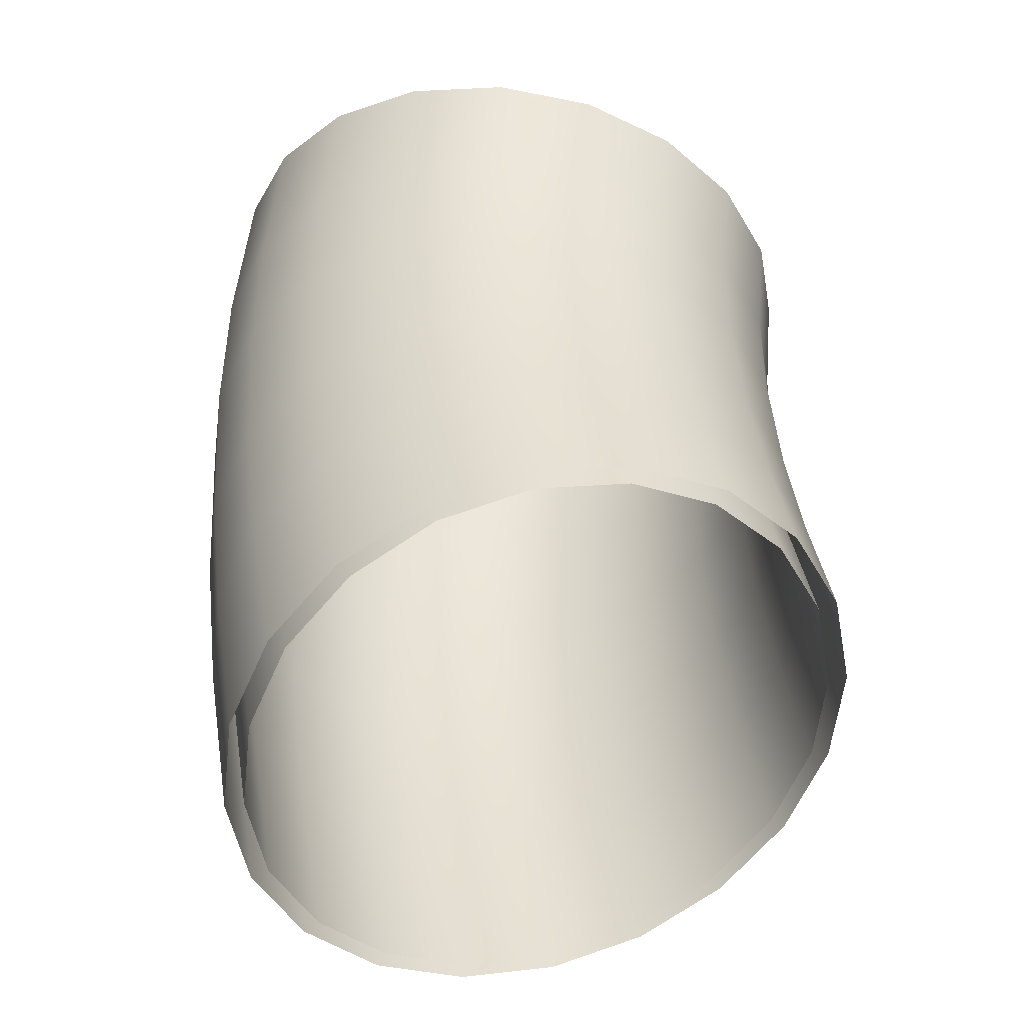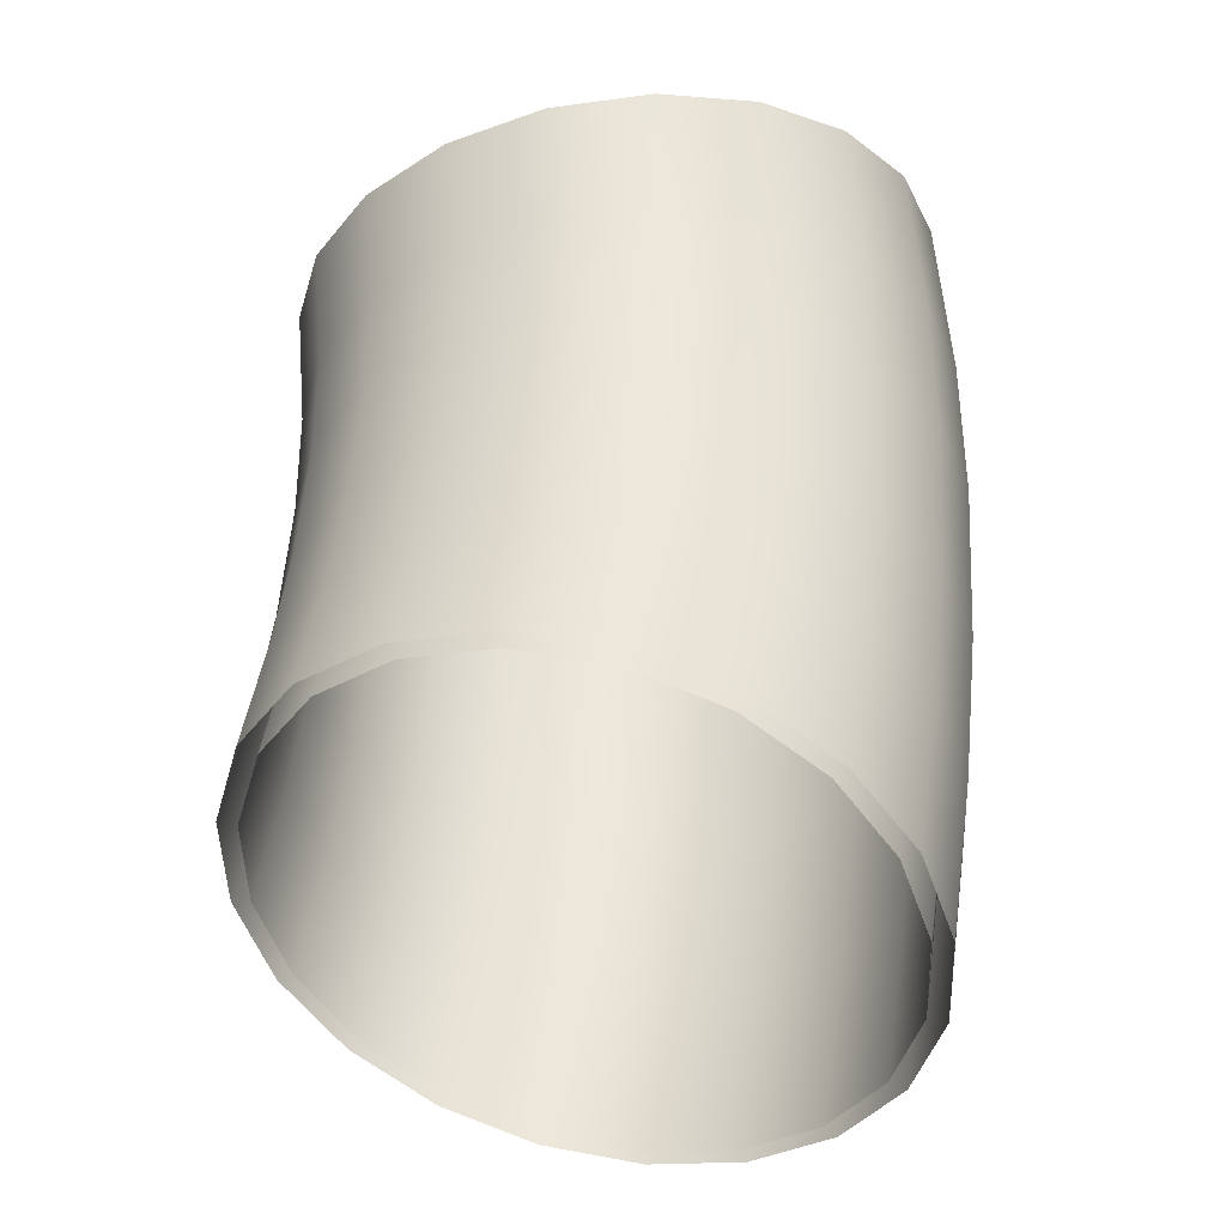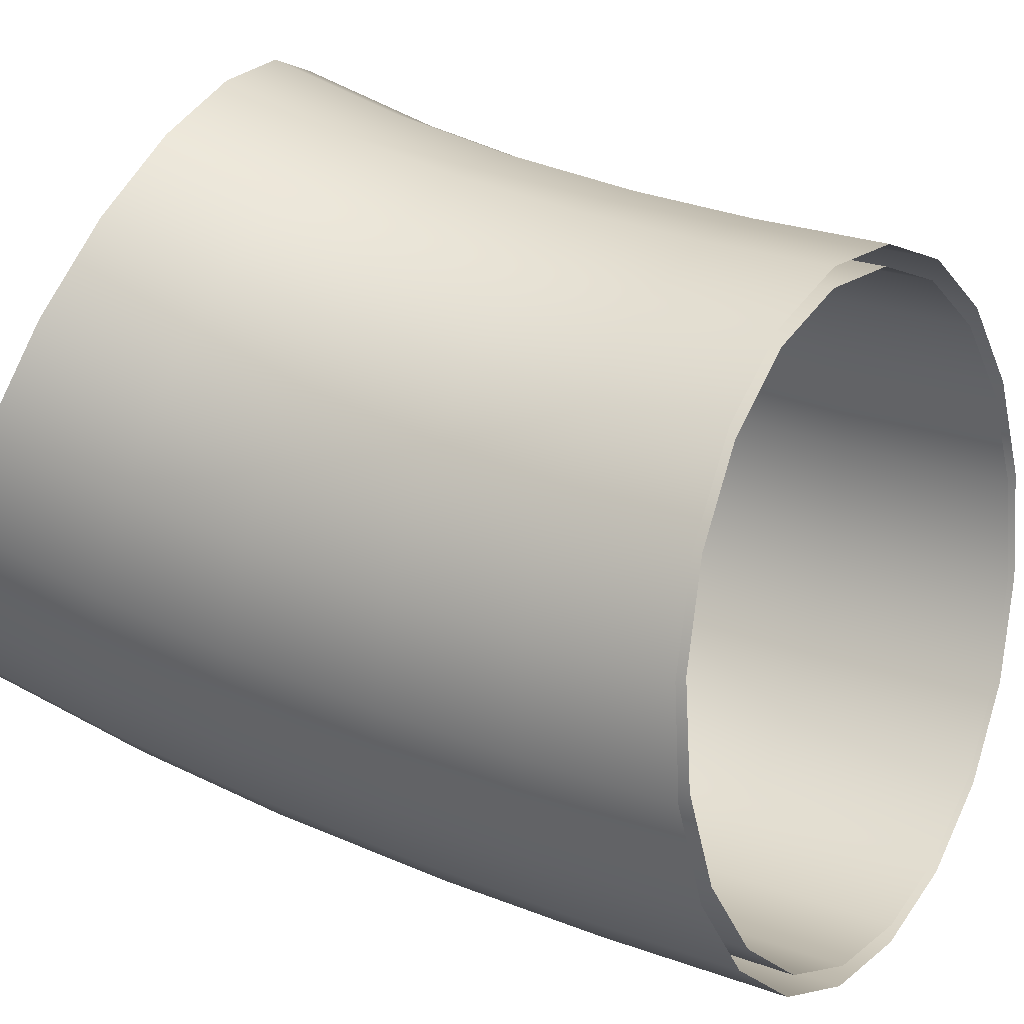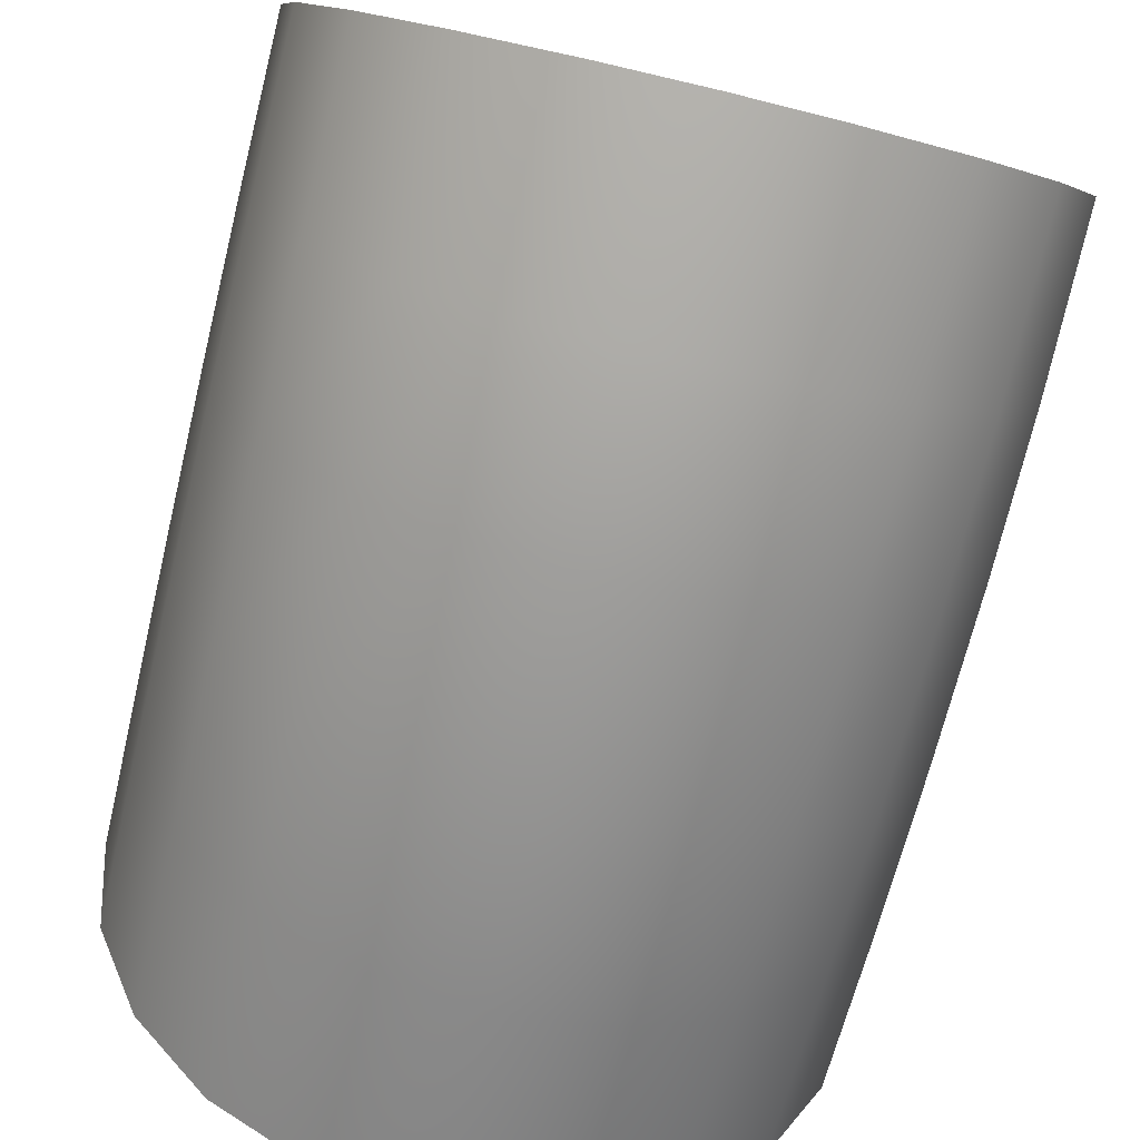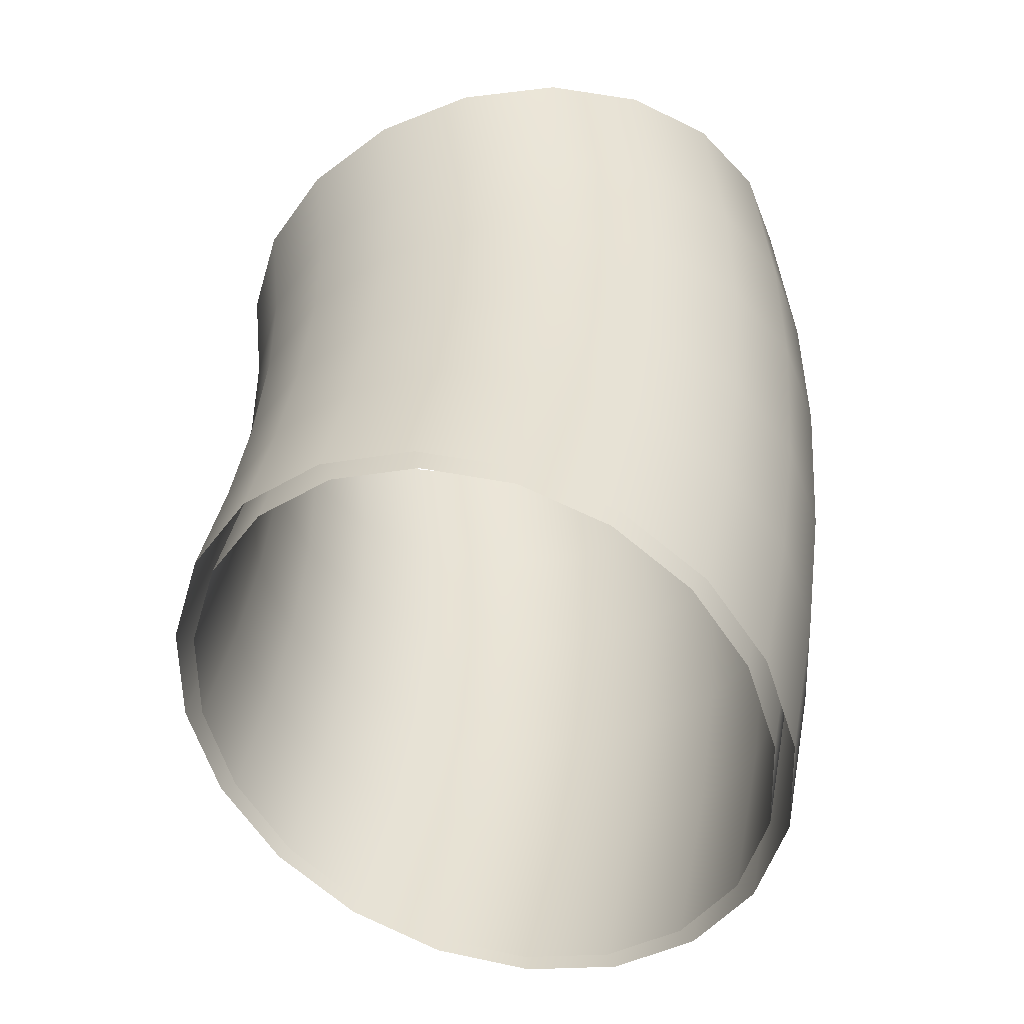
<metadata>
{"format":"obj","ext":"obj","renderer":"f3d","projection":"perspective","resolution":1024,"background":"white","views":[{"elev":-44.1,"azim":-53.2,"up":"+Y"},{"elev":-35.7,"azim":48.4,"up":"+Y"},{"elev":49.0,"azim":-61.9,"up":"+Z"},{"elev":-73.2,"azim":166.4,"up":"+Z"},{"elev":-47.8,"azim":65.1,"up":"+Y"}]}
</metadata>
<code>
g ENV_S01_Vacuum_LoopTransparent_MO
v 0.007176 0.02093 0.02057
v 9.537e-09 0.02073 0.02169
v 9.537e-09 0.01157 0.02067
v 0.007167 0.01165 0.01953
v 0.01365 0.02151 0.01732
v 9.537e-09 0.003261 0.02061
v 0.01363 0.01189 0.01625
v 0.01879 0.0224 0.01224
v 0.007169 0.003246 0.01948
v 9.537e-09 -0.006225 0.02138
v 0.01877 0.01227 0.01112
v 0.02209 0.02353 0.005852
v 0.01364 0.003205 0.01619
v 0.007171 -0.006358 0.02026
v 0.02207 0.01274 0.004667
v 0.02322 0.02478 -0.001234
v 0.01877 0.003141 0.01106
v 0.02321 0.01327 -0.002494
v 0.02209 0.02603 -0.00832
v 0.007171 -0.01482 0.02152
v 9.537e-09 -0.01457 0.02263
v -0 -0.02354 0.02448
v 0.007178 -0.02392 0.0234
v 0.01364 -0.01552 0.01831
v 0.01365 -0.02501 0.02026
v 0.01364 -0.006742 0.01699
v 0.01877 -0.01662 0.01331
v 0.01879 -0.02672 0.01538
v 0.01877 -0.007339 0.01191
v 0.02207 -0.01801 0.007003
v 0.02209 -0.02886 0.009233
v 0.02207 0.00306 0.004605
v 0.02321 -0.01955 1.667e-05
v 0.02322 -0.03124 0.002417
v 0.02207 -0.008092 0.005512
v 0.02321 0.002971 -0.002557
v 0.02207 -0.02108 -0.006971
v 0.02209 -0.03362 -0.004398
v 0.02321 -0.008927 -0.001585
v 0.02207 0.0138 -0.009656
v 0.01879 0.02715 -0.01471
v 0.01878 -0.02247 -0.01328
v 0.01879 -0.03577 -0.01055
v 0.02207 0.002881 -0.00972
v 0.01878 0.01427 -0.01612
v 0.01365 0.02805 -0.01978
v 0.02207 -0.009761 -0.008682
v 0.01364 -0.02357 -0.01828
v 0.01365 -0.03747 -0.01543
v 0.01364 0.01465 -0.02124
v 0.007176 0.02862 -0.02304
v 0.01878 0.0028 -0.01618
v 0.01878 -0.01051 -0.01509
v 0.007173 -0.02427 -0.02149
v 0.007178 -0.03856 -0.01856
v 0.007171 0.01489 -0.02454
v 9.537e-09 0.02882 -0.02416
v 0.01364 0.002736 -0.02131
v 0.01364 -0.01111 -0.02017
v -0 -0.02452 -0.0226
v 9.537e-09 -0.03894 -0.01964
v 9.537e-09 0.01497 -0.02567
v -0.007176 0.02862 -0.02304
v 0.007172 0.002695 -0.0246
v 0.007174 -0.01149 -0.02343
v -0.007173 -0.02427 -0.02149
v -0.007178 -0.03856 -0.01856
v -0.007171 0.01489 -0.02454
v -0.01365 0.02805 -0.01978
v 9.537e-09 0.002681 -0.02574
v 9.537e-09 -0.01163 -0.02456
v -0.01364 -0.02357 -0.01828
v -0.01365 -0.03747 -0.01543
v -0.01364 0.01465 -0.02124
v -0.01879 0.02715 -0.01471
v -0.007172 0.002695 -0.0246
v -0.007174 -0.01149 -0.02343
v -0.01878 -0.02247 -0.01328
v -0.01879 -0.03577 -0.01055
v -0.01878 0.01427 -0.01612
v -0.02209 0.02603 -0.00832
v -0.01364 0.002736 -0.02131
v -0.01364 -0.01111 -0.02017
v -0.02207 -0.02108 -0.006971
v -0.02209 -0.03362 -0.004398
v -0.02207 0.0138 -0.009656
v -0.02322 0.02478 -0.001234
v -0.01878 0.0028 -0.01618
v -0.01878 -0.01051 -0.01509
v -0.02321 -0.01955 1.667e-05
v -0.02322 -0.03124 0.002417
v -0.02321 0.01327 -0.002494
v -0.02209 0.02353 0.005852
v -0.02207 0.002881 -0.00972
v -0.02207 -0.009761 -0.008682
v -0.02207 -0.01801 0.007003
v -0.02209 -0.02886 0.009233
v -0.02207 0.01274 0.004667
v -0.01879 0.0224 0.01224
v -0.02321 0.002971 -0.002557
v -0.02321 -0.008927 -0.001585
v -0.01877 -0.01662 0.01331
v -0.01879 -0.02672 0.01538
v -0.01877 0.01227 0.01112
v -0.01365 0.02151 0.01732
v -0.02207 0.00306 0.004605
v -0.02207 -0.008092 0.005512
v -0.01364 -0.01552 0.01831
v -0.01365 -0.02501 0.02026
v -0.01363 0.01189 0.01625
v -0.007176 0.02093 0.02057
v -0.01877 0.003141 0.01106
v -0.01877 -0.007339 0.01191
v -0.007171 -0.01482 0.02152
v -0.007178 -0.02392 0.0234
v -0.007167 0.01165 0.01953
v 9.537e-09 0.02073 0.02169
v 9.537e-09 0.01157 0.02067
v -0.01364 0.003205 0.01619
v -0.01364 -0.006742 0.01699
v -0.007169 0.003246 0.01948
v 9.537e-09 0.003261 0.02061
v 9.537e-09 -0.006225 0.02138
v -0.007171 -0.006358 0.02026
v 9.537e-09 -0.01457 0.02263
v -0 -0.02354 0.02448
v 0.007628 0.02078 0.02195
v 9.537e-09 0.01148 0.02214
v 9.537e-09 0.02057 0.02315
v 0.007627 0.01157 0.02094
v 0.01451 0.02138 0.01849
v 9.537e-09 0.003316 0.02209
v 0.01451 0.01182 0.01744
v 0.01997 0.02231 0.0131
v 0.007627 0.003299 0.02088
v 9.537e-09 -0.006056 0.02285
v 0.01997 0.01222 0.01199
v 0.02348 0.02348 0.006301
v 0.01451 0.00325 0.01738
v 0.007628 -0.006197 0.02165
v 0.02348 0.01272 0.005116
v 0.02469 0.02478 -0.001234
v 0.01997 0.003173 0.01193
v 0.02469 0.01327 -0.002502
v 0.02348 0.02607 -0.008769
v 0.007628 -0.01457 0.02291
v 9.537e-09 -0.01431 0.02408
v 9.537e-09 -0.02325 0.02591
v 0.007628 -0.02364 0.02476
v 0.01451 -0.01531 0.01949
v 0.01451 -0.02478 0.02142
v 0.01451 -0.006604 0.01818
v 0.01997 -0.01647 0.01416
v 0.01997 -0.02654 0.01622
v 0.01997 -0.00724 0.01278
v 0.02348 -0.01793 0.007451
v 0.02348 -0.02877 0.009676
v 0.02348 0.003077 0.005056
v 0.02469 -0.01955 1.28e-05
v 0.02469 -0.03124 0.002417
v 0.02348 -0.00804 0.005962
v 0.02469 0.00297 -0.002563
v 0.02348 -0.02116 -0.007425
v 0.02348 -0.03371 -0.004842
v 0.02469 -0.008927 -0.00159
v 0.02348 0.01382 -0.01012
v 0.01997 0.02725 -0.01557
v 0.01997 -0.02262 -0.01414
v 0.01997 -0.03594 -0.01139
v 0.02348 0.002863 -0.01018
v 0.01997 0.01432 -0.01699
v 0.01451 0.02818 -0.02096
v 0.02348 -0.009814 -0.009142
v 0.01451 -0.02378 -0.01946
v 0.01451 -0.03771 -0.01659
v 0.01451 0.01472 -0.02244
v 0.007628 0.02877 -0.02442
v 0.01997 0.002767 -0.01706
v 0.01997 -0.01061 -0.01596
v 0.007628 -0.02452 -0.02288
v 0.007628 -0.03884 -0.01992
v 0.007627 0.01497 -0.02594
v 9.537e-09 0.02898 -0.02561
v 0.01451 0.002691 -0.02251
v 0.01451 -0.01125 -0.02136
v -0 -0.02478 -0.02406
v 9.537e-09 -0.03923 -0.02107
v 9.537e-09 0.01506 -0.02715
v -0.007628 0.02877 -0.02442
v 0.007627 0.002641 -0.02601
v 0.007628 -0.01166 -0.02483
v -0.007628 -0.02452 -0.02288
v -0.007628 -0.03884 -0.01992
v -0.007627 0.01497 -0.02594
v -0.01451 0.02818 -0.02096
v 9.537e-09 0.002625 -0.02722
v 9.537e-09 -0.0118 -0.02603
v -0.01451 -0.02378 -0.01946
v -0.01451 -0.03771 -0.01659
v -0.01451 0.01472 -0.02244
v -0.01997 0.02725 -0.01557
v -0.007627 0.002641 -0.02601
v -0.007628 -0.01166 -0.02483
v -0.01997 -0.02262 -0.01414
v -0.01997 -0.03594 -0.01139
v -0.01997 0.01432 -0.01699
v -0.02348 0.02607 -0.008769
v -0.01451 0.002691 -0.02251
v -0.01451 -0.01125 -0.02136
v -0.02348 -0.02116 -0.007425
v -0.02348 -0.03371 -0.004842
v -0.02348 0.01382 -0.01012
v -0.02469 0.02478 -0.001234
v -0.01997 0.002767 -0.01706
v -0.01997 -0.01061 -0.01596
v -0.02469 -0.01955 1.28e-05
v -0.02469 -0.03124 0.002417
v -0.02469 0.01327 -0.002502
v -0.02348 0.02348 0.006301
v -0.02348 0.002863 -0.01018
v -0.02348 -0.009814 -0.009142
v -0.02348 -0.01793 0.007451
v -0.02348 -0.02877 0.009676
v -0.02348 0.01272 0.005116
v -0.01997 0.02231 0.0131
v -0.02469 0.00297 -0.002563
v -0.02469 -0.008927 -0.00159
v -0.01997 -0.01647 0.01416
v -0.01997 -0.02654 0.01622
v -0.01997 0.01222 0.01199
v -0.01451 0.02138 0.01849
v -0.02348 0.003077 0.005056
v -0.02348 -0.00804 0.005962
v -0.01451 -0.01531 0.01949
v -0.01451 -0.02478 0.02142
v -0.01451 0.01182 0.01744
v -0.007628 0.02078 0.02195
v -0.01997 0.003173 0.01193
v -0.01997 -0.00724 0.01278
v -0.007628 -0.01457 0.02291
v -0.007628 -0.02364 0.02476
v -0.007627 0.01157 0.02094
v 9.537e-09 0.02057 0.02315
v 9.537e-09 0.01148 0.02214
v -0.01451 0.00325 0.01738
v -0.01451 -0.006604 0.01818
v -0.007627 0.003299 0.02088
v 9.537e-09 0.003316 0.02209
v 9.537e-09 -0.006056 0.02285
v -0.007628 -0.006197 0.02165
v 9.537e-09 -0.01431 0.02408
v 9.537e-09 -0.02325 0.02591
g ENV_S01_Vacuum_LoopTransparent_MO_0
f 3 2 1
f 4 3 1
f 4 1 5
f 6 3 4
f 7 4 5
f 7 5 8
f 9 6 4
f 9 4 7
f 10 6 9
f 11 7 8
f 11 8 12
f 13 9 7
f 13 7 11
f 14 10 9
f 14 9 13
f 15 11 12
f 15 12 16
f 17 13 11
f 17 11 15
f 18 15 16
f 18 16 19
f 14 20 10
f 20 21 10
f 22 21 20
f 23 22 20
f 23 20 24
f 24 20 14
f 25 23 24
f 26 14 13
f 26 24 14
f 26 13 17
f 25 24 27
f 27 24 26
f 28 25 27
f 29 26 17
f 29 27 26
f 28 27 30
f 30 27 29
f 31 28 30
f 29 17 32
f 32 17 15
f 32 15 18
f 31 30 33
f 34 31 33
f 35 30 29
f 35 29 32
f 33 30 35
f 36 32 18
f 35 32 36
f 34 33 37
f 38 34 37
f 39 33 35
f 39 35 36
f 37 33 39
f 36 18 40
f 40 18 19
f 40 19 41
f 38 37 42
f 43 38 42
f 39 36 44
f 44 36 40
f 45 40 41
f 44 40 45
f 45 41 46
f 47 37 39
f 47 39 44
f 42 37 47
f 43 42 48
f 49 43 48
f 50 45 46
f 50 46 51
f 52 44 45
f 47 44 52
f 52 45 50
f 53 42 47
f 53 47 52
f 48 42 53
f 49 48 54
f 55 49 54
f 56 50 51
f 56 51 57
f 58 52 50
f 53 52 58
f 58 50 56
f 59 48 53
f 59 53 58
f 54 48 59
f 55 54 60
f 61 55 60
f 62 56 57
f 62 57 63
f 64 58 56
f 59 58 64
f 64 56 62
f 65 54 59
f 65 59 64
f 60 54 65
f 61 60 66
f 67 61 66
f 68 62 63
f 68 63 69
f 70 64 62
f 65 64 70
f 70 62 68
f 71 60 65
f 71 65 70
f 66 60 71
f 67 66 72
f 73 67 72
f 74 68 69
f 74 69 75
f 76 70 68
f 71 70 76
f 76 68 74
f 77 66 71
f 77 71 76
f 72 66 77
f 73 72 78
f 79 73 78
f 80 74 75
f 80 75 81
f 82 76 74
f 77 76 82
f 82 74 80
f 83 72 77
f 83 77 82
f 78 72 83
f 79 78 84
f 85 79 84
f 86 80 81
f 86 81 87
f 88 82 80
f 83 82 88
f 88 80 86
f 89 78 83
f 89 83 88
f 84 78 89
f 85 84 90
f 91 85 90
f 92 86 87
f 92 87 93
f 94 88 86
f 89 88 94
f 94 86 92
f 95 84 89
f 95 89 94
f 90 84 95
f 91 90 96
f 97 91 96
f 98 92 93
f 98 93 99
f 100 94 92
f 95 94 100
f 100 92 98
f 101 90 95
f 101 95 100
f 96 90 101
f 97 96 102
f 103 97 102
f 104 98 99
f 104 99 105
f 106 100 98
f 101 100 106
f 106 98 104
f 107 96 101
f 107 101 106
f 102 96 107
f 103 102 108
f 109 103 108
f 110 104 105
f 110 105 111
f 112 106 104
f 107 106 112
f 112 104 110
f 113 102 107
f 113 107 112
f 108 102 113
f 109 108 114
f 115 109 114
f 116 110 111
f 116 111 117
f 118 116 117
f 119 112 110
f 113 112 119
f 119 110 116
f 120 108 113
f 120 113 119
f 114 108 120
f 121 116 118
f 121 119 116
f 120 119 121
f 122 121 118
f 121 122 123
f 124 120 121
f 124 121 123
f 124 114 120
f 123 125 124
f 125 114 124
f 115 114 125
f 126 115 125
f 129 128 127
f 128 130 127
f 127 130 131
f 128 132 130
f 130 133 131
f 131 133 134
f 132 135 130
f 130 135 133
f 132 136 135
f 133 137 134
f 134 137 138
f 135 139 133
f 133 139 137
f 136 140 135
f 135 140 139
f 137 141 138
f 138 141 142
f 139 143 137
f 137 143 141
f 141 144 142
f 142 144 145
f 146 140 136
f 147 146 136
f 147 148 146
f 148 149 146
f 146 149 150
f 146 150 140
f 149 151 150
f 140 152 139
f 150 152 140
f 139 152 143
f 150 151 153
f 150 153 152
f 151 154 153
f 152 155 143
f 153 155 152
f 153 154 156
f 153 156 155
f 154 157 156
f 143 155 158
f 143 158 141
f 141 158 144
f 156 157 159
f 157 160 159
f 156 161 155
f 155 161 158
f 156 159 161
f 158 162 144
f 158 161 162
f 159 160 163
f 160 164 163
f 159 165 161
f 161 165 162
f 159 163 165
f 144 162 166
f 144 166 145
f 145 166 167
f 163 164 168
f 164 169 168
f 162 165 170
f 162 170 166
f 166 171 167
f 166 170 171
f 167 171 172
f 163 173 165
f 165 173 170
f 163 168 173
f 168 169 174
f 169 175 174
f 171 176 172
f 172 176 177
f 170 178 171
f 170 173 178
f 171 178 176
f 168 179 173
f 173 179 178
f 168 174 179
f 174 175 180
f 175 181 180
f 176 182 177
f 177 182 183
f 178 184 176
f 178 179 184
f 176 184 182
f 174 185 179
f 179 185 184
f 174 180 185
f 180 181 186
f 181 187 186
f 182 188 183
f 183 188 189
f 184 190 182
f 184 185 190
f 182 190 188
f 180 191 185
f 185 191 190
f 180 186 191
f 186 187 192
f 187 193 192
f 188 194 189
f 189 194 195
f 190 196 188
f 190 191 196
f 188 196 194
f 186 197 191
f 191 197 196
f 186 192 197
f 192 193 198
f 193 199 198
f 194 200 195
f 195 200 201
f 196 202 194
f 196 197 202
f 194 202 200
f 192 203 197
f 197 203 202
f 192 198 203
f 198 199 204
f 199 205 204
f 200 206 201
f 201 206 207
f 202 208 200
f 202 203 208
f 200 208 206
f 198 209 203
f 203 209 208
f 198 204 209
f 204 205 210
f 205 211 210
f 206 212 207
f 207 212 213
f 208 214 206
f 208 209 214
f 206 214 212
f 204 215 209
f 209 215 214
f 204 210 215
f 210 211 216
f 211 217 216
f 212 218 213
f 213 218 219
f 214 220 212
f 214 215 220
f 212 220 218
f 210 221 215
f 215 221 220
f 210 216 221
f 216 217 222
f 217 223 222
f 218 224 219
f 219 224 225
f 220 226 218
f 220 221 226
f 218 226 224
f 216 227 221
f 221 227 226
f 216 222 227
f 222 223 228
f 223 229 228
f 224 230 225
f 225 230 231
f 226 232 224
f 226 227 232
f 224 232 230
f 222 233 227
f 227 233 232
f 222 228 233
f 228 229 234
f 229 235 234
f 230 236 231
f 231 236 237
f 232 238 230
f 232 233 238
f 230 238 236
f 228 239 233
f 233 239 238
f 228 234 239
f 234 235 240
f 235 241 240
f 236 242 237
f 237 242 243
f 242 244 243
f 238 245 236
f 238 239 245
f 236 245 242
f 234 246 239
f 239 246 245
f 234 240 246
f 242 247 244
f 245 247 242
f 245 246 247
f 247 248 244
f 248 247 249
f 246 250 247
f 247 250 249
f 240 250 246
f 251 249 250
f 240 251 250
f 240 241 251
f 241 252 251

</code>
